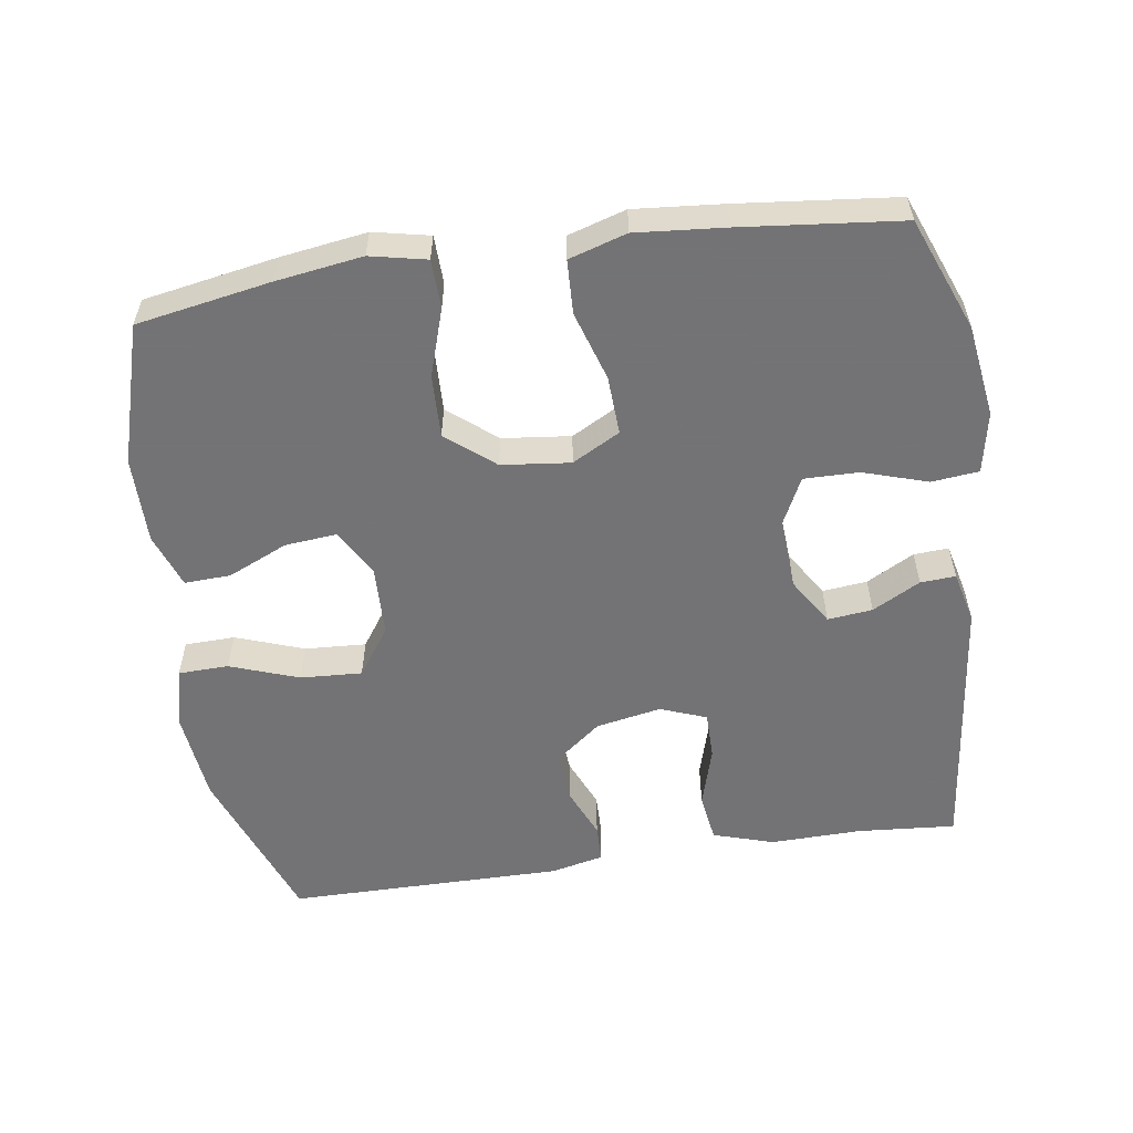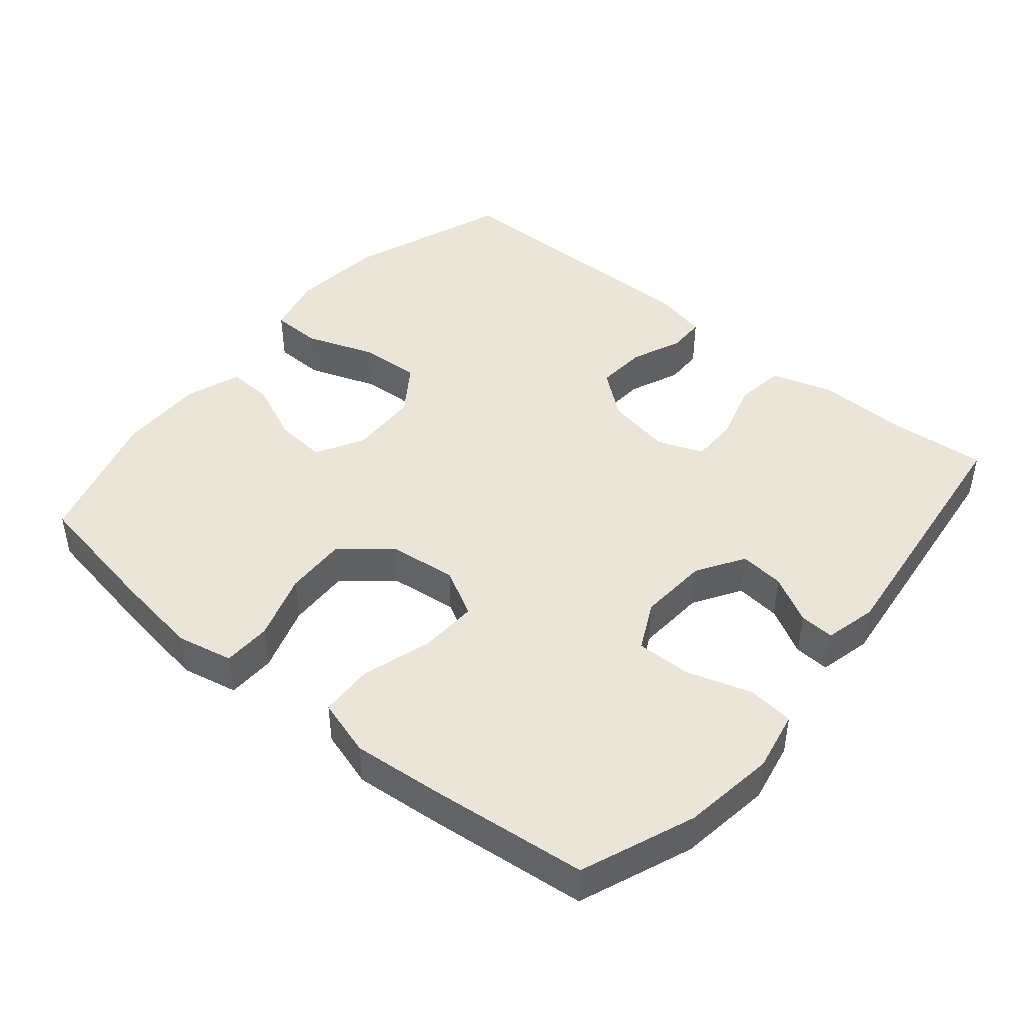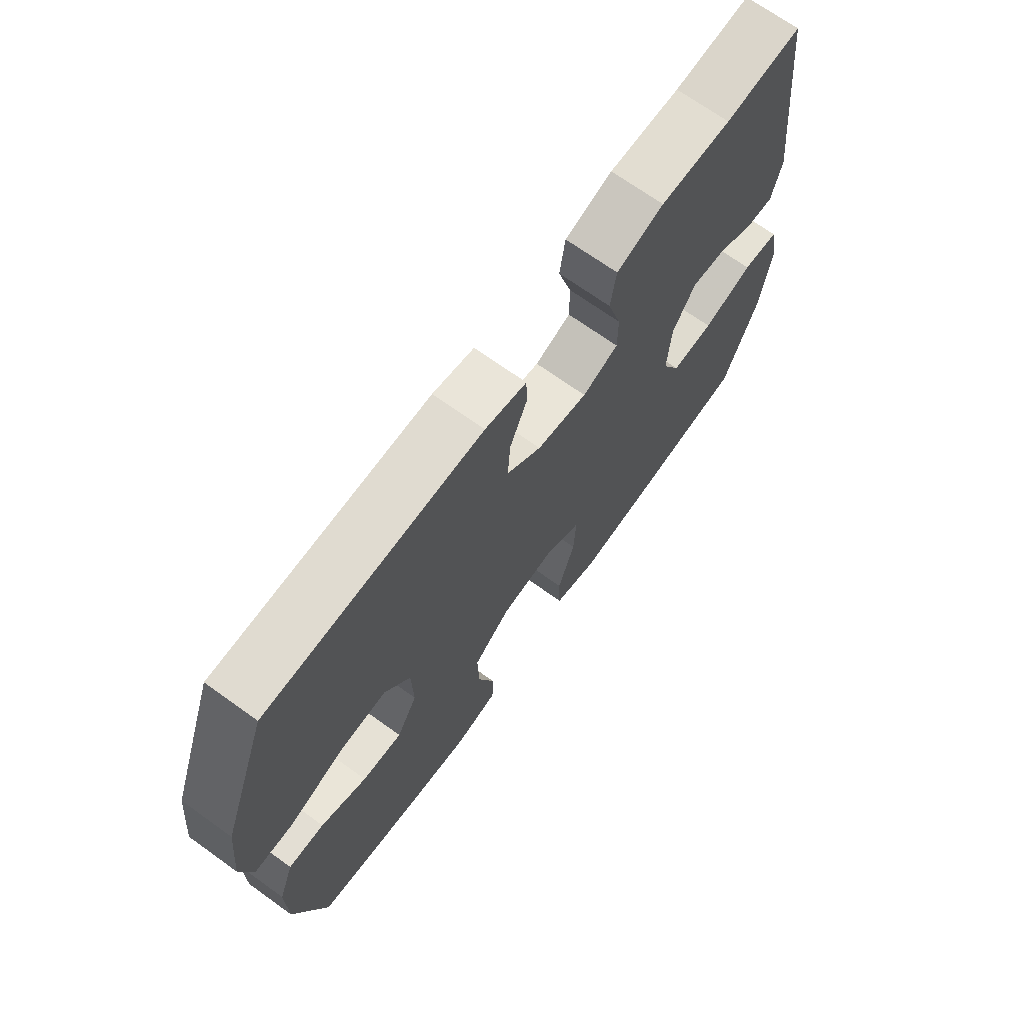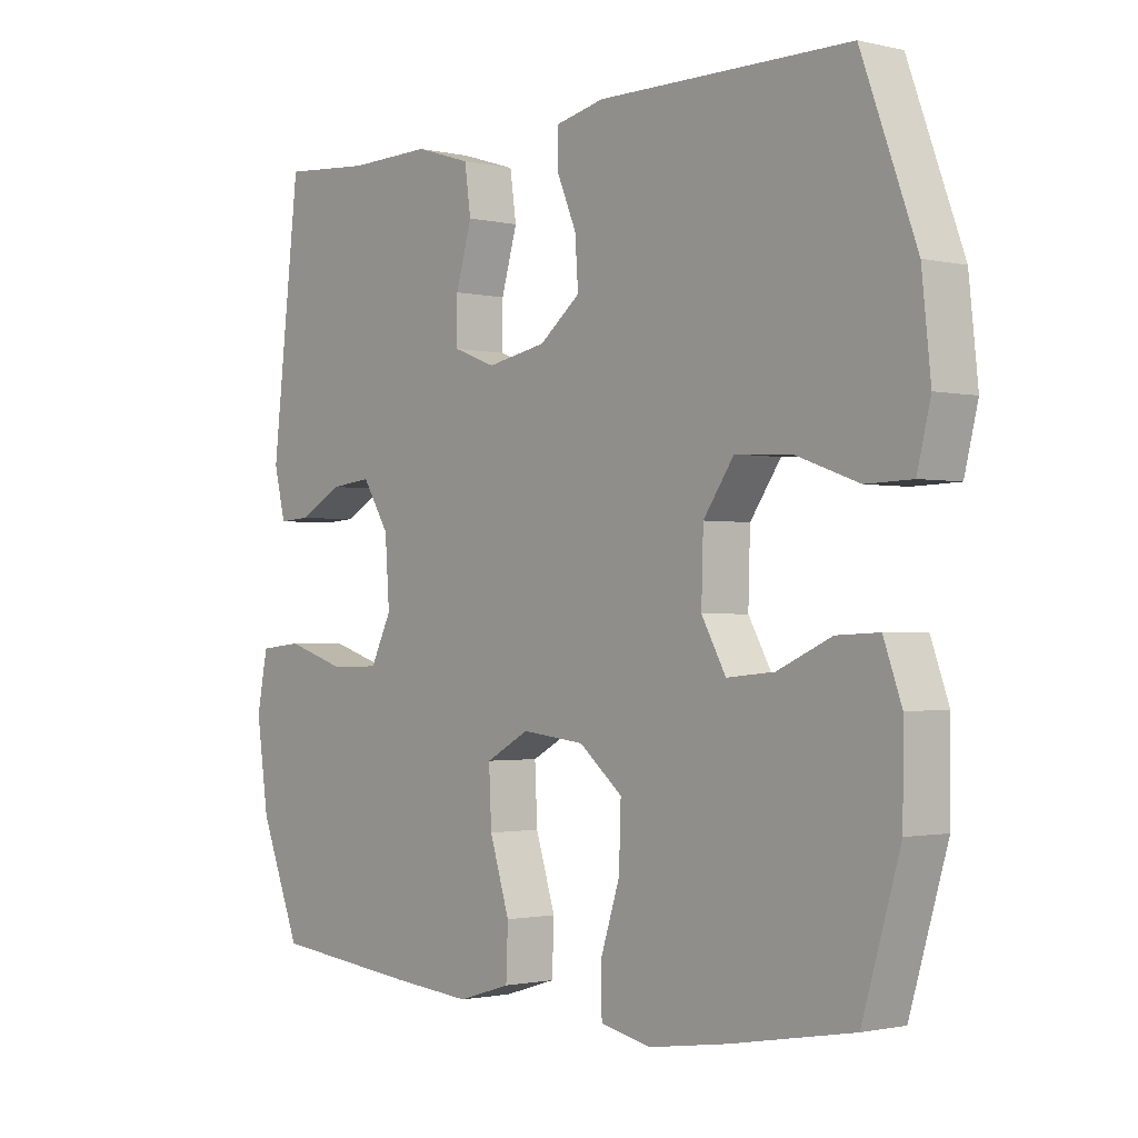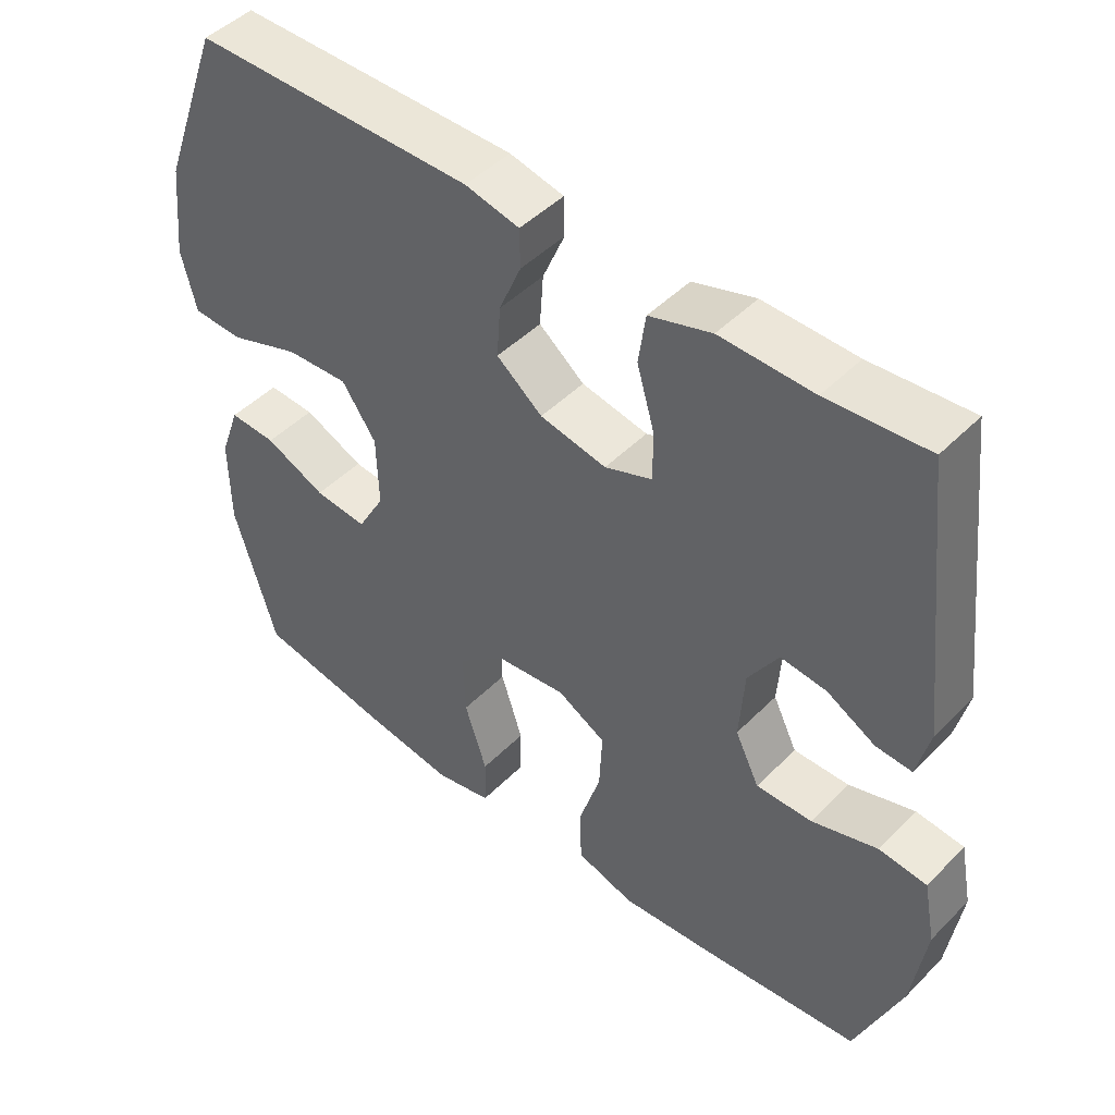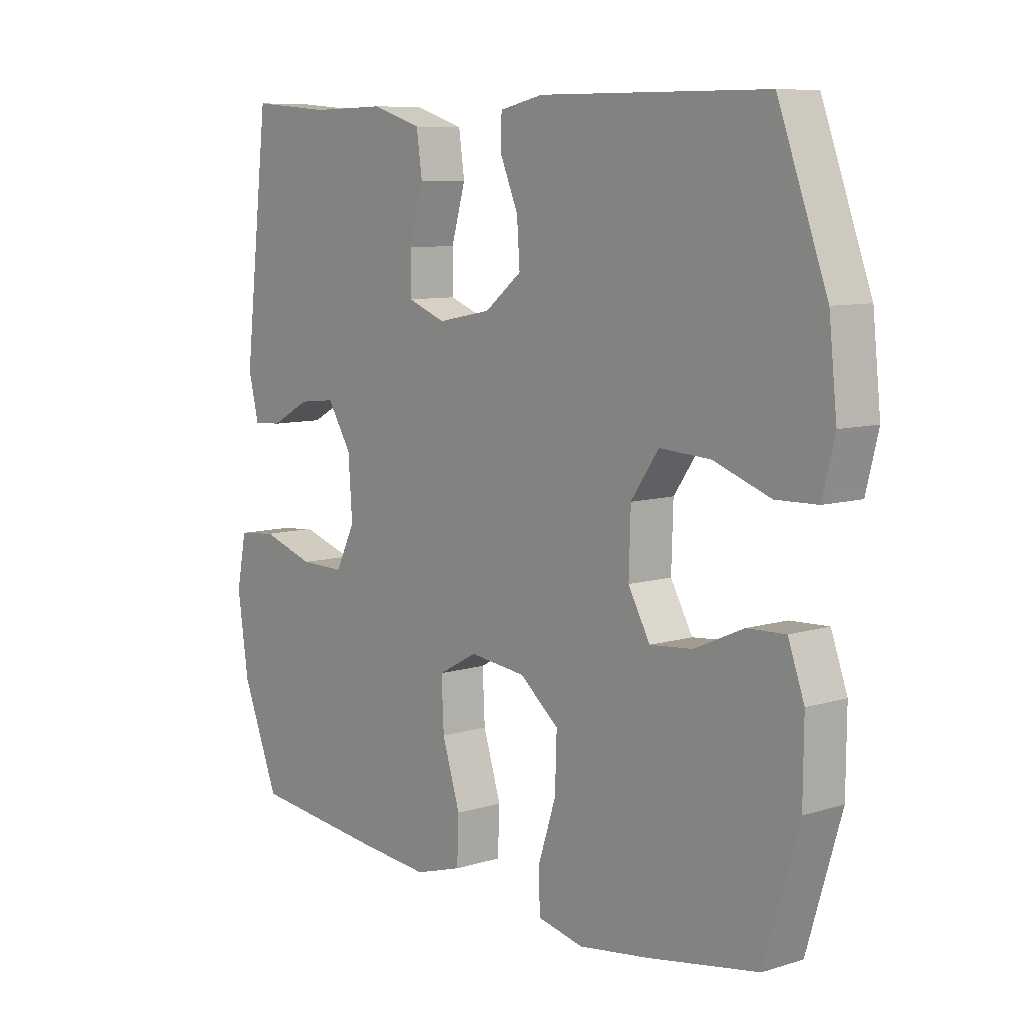
<metadata>
{"format":"obj","ext":"obj","renderer":"f3d","projection":"perspective","resolution":1024,"background":"white","views":[{"elev":-56.0,"azim":-171.6,"up":"+Y"},{"elev":44.8,"azim":-140.3,"up":"+Y"},{"elev":69.8,"azim":125.7,"up":"+Z"},{"elev":-1.4,"azim":49.7,"up":"+Z"},{"elev":46.7,"azim":-138.5,"up":"+Z"},{"elev":8.6,"azim":50.4,"up":"+Z"}]}
</metadata>
<code>
v -0.5 0.07 0.5
v -0.36 0.07 0.489
v -0.23 0.07 0.492
v -0.143 0.07 0.465
v -0.133 0.07 0.395
v -0.158 0.07 0.309
v -0.158 0.07 0.241
v -0.092 0.07 0.216
v 0.001 0.07 0.234
v 0.065 0.07 0.285
v 0.06 0.07 0.357
v 0.029 0.07 0.43
v 0.03 0.07 0.484
v 0.106 0.07 0.501
v 0.5 0.07 0.5
v 0.585 0.07 0.269
v 0.599 0.07 0.137
v 0.578 0.07 0.052
v 0.506 0.07 0.05
v 0.408 0.07 0.085
v 0.32 0.07 0.09
v 0.272 0.07 0.021
v 0.269 0.07 -0.079
v 0.307 0.07 -0.147
v 0.381 0.07 -0.14
v 0.466 0.07 -0.102
v 0.532 0.07 -0.099
v 0.56 0.07 -0.177
v 0.559 0.07 -0.301
v 0.5 0.07 -0.5
v 0.309 0.07 -0.534
v 0.186 0.07 -0.552
v 0.106 0.07 -0.535
v 0.104 0.07 -0.466
v 0.135 0.07 -0.37
v 0.138 0.07 -0.28
v 0.07 0.07 -0.224
v -0.028 0.07 -0.213
v -0.096 0.07 -0.25
v -0.092 0.07 -0.334
v -0.061 0.07 -0.433
v -0.064 0.07 -0.51
v -0.146 0.07 -0.535
v -0.272 0.07 -0.524
v -0.5 0.07 -0.5
v -0.564 0.07 -0.339
v -0.583 0.07 -0.207
v -0.566 0.07 -0.12
v -0.499 0.07 -0.113
v -0.407 0.07 -0.142
v -0.329 0.07 -0.143
v -0.295 0.07 -0.074
v -0.302 0.07 0.026
v -0.344 0.07 0.093
v -0.408 0.07 0.086
v -0.476 0.07 0.049
v -0.526 0.07 0.046
v -0.544 0.07 0.12
v -0.5 0 0.5
v -0.36 0 0.489
v -0.23 0 0.492
v -0.143 0 0.465
v -0.133 0 0.395
v -0.158 0 0.309
v -0.158 0 0.241
v -0.092 0 0.216
v 0.001 0 0.234
v 0.065 0 0.285
v 0.06 0 0.357
v 0.029 0 0.43
v 0.03 0 0.484
v 0.106 0 0.501
v 0.5 0 0.5
v 0.585 0 0.269
v 0.599 0 0.137
v 0.578 0 0.052
v 0.506 0 0.05
v 0.408 0 0.085
v 0.32 0 0.09
v 0.272 0 0.021
v 0.269 0 -0.079
v 0.307 0 -0.147
v 0.381 0 -0.14
v 0.466 0 -0.102
v 0.532 0 -0.099
v 0.56 0 -0.177
v 0.559 0 -0.301
v 0.5 0 -0.5
v 0.309 0 -0.534
v 0.186 0 -0.552
v 0.106 0 -0.535
v 0.104 0 -0.466
v 0.135 0 -0.37
v 0.138 0 -0.28
v 0.07 0 -0.224
v -0.028 0 -0.213
v -0.096 0 -0.25
v -0.092 0 -0.334
v -0.061 0 -0.433
v -0.064 0 -0.51
v -0.146 0 -0.535
v -0.272 0 -0.524
v -0.5 0 -0.5
v -0.564 0 -0.339
v -0.583 0 -0.207
v -0.566 0 -0.12
v -0.499 0 -0.113
v -0.407 0 -0.142
v -0.329 0 -0.143
v -0.295 0 -0.074
v -0.302 0 0.026
v -0.344 0 0.093
v -0.408 0 0.086
v -0.476 0 0.049
v -0.526 0 0.046
v -0.544 0 0.12
f 55 56 57 58
f 54 55 58 1
f 53 54 1 2
f 47 48 49 50
f 47 50 51
f 46 47 51
f 45 46 51
f 44 45 51 52
f 40 41 42 43
f 39 40 43 44
f 32 33 34 35
f 32 35 36
f 31 32 36
f 30 31 36
f 29 30 36 37
f 25 26 27 28
f 24 25 28 29
f 17 18 19 20
f 17 20 21
f 16 17 21
f 15 16 21
f 14 15 21 22
f 11 12 13 14
f 10 11 14 22
f 3 4 5 6
f 53 2 3 6
f 52 53 6 7
f 39 44 52 7
f 24 29 37
f 23 24 37 38
f 9 10 22 23
f 8 9 23 38
f 7 8 38 39
f 116 115 114 113
f 59 116 113 112
f 60 59 112 111
f 108 107 106 105
f 109 108 105
f 109 105 104
f 109 104 103
f 110 109 103 102
f 101 100 99 98
f 102 101 98 97
f 93 92 91 90
f 94 93 90
f 94 90 89
f 94 89 88
f 95 94 88 87
f 86 85 84 83
f 87 86 83 82
f 78 77 76 75
f 79 78 75
f 79 75 74
f 79 74 73
f 80 79 73 72
f 72 71 70 69
f 80 72 69 68
f 64 63 62 61
f 64 61 60 111
f 65 64 111 110
f 65 110 102 97
f 95 87 82
f 96 95 82 81
f 81 80 68 67
f 96 81 67 66
f 97 96 66 65
f 1 59 60 2
f 2 60 61 3
f 3 61 62 4
f 4 62 63 5
f 5 63 64 6
f 6 64 65 7
f 7 65 66 8
f 8 66 67 9
f 9 67 68 10
f 10 68 69 11
f 11 69 70 12
f 12 70 71 13
f 13 71 72 14
f 14 72 73 15
f 15 73 74 16
f 16 74 75 17
f 17 75 76 18
f 18 76 77 19
f 19 77 78 20
f 20 78 79 21
f 21 79 80 22
f 22 80 81 23
f 23 81 82 24
f 24 82 83 25
f 25 83 84 26
f 26 84 85 27
f 27 85 86 28
f 28 86 87 29
f 29 87 88 30
f 30 88 89 31
f 31 89 90 32
f 32 90 91 33
f 33 91 92 34
f 34 92 93 35
f 35 93 94 36
f 36 94 95 37
f 37 95 96 38
f 38 96 97 39
f 39 97 98 40
f 40 98 99 41
f 41 99 100 42
f 42 100 101 43
f 43 101 102 44
f 44 102 103 45
f 45 103 104 46
f 46 104 105 47
f 47 105 106 48
f 48 106 107 49
f 49 107 108 50
f 50 108 109 51
f 51 109 110 52
f 52 110 111 53
f 53 111 112 54
f 54 112 113 55
f 55 113 114 56
f 56 114 115 57
f 57 115 116 58
f 58 116 59 1

</code>
